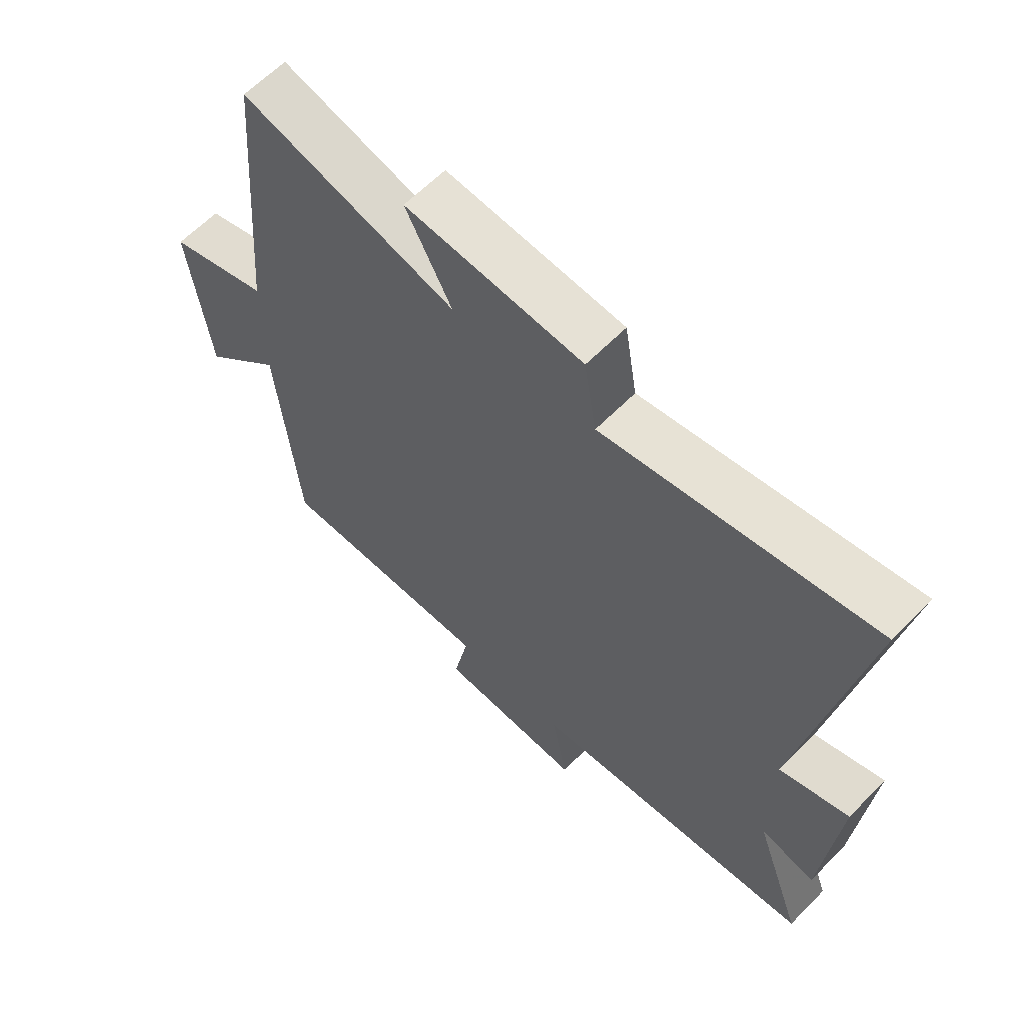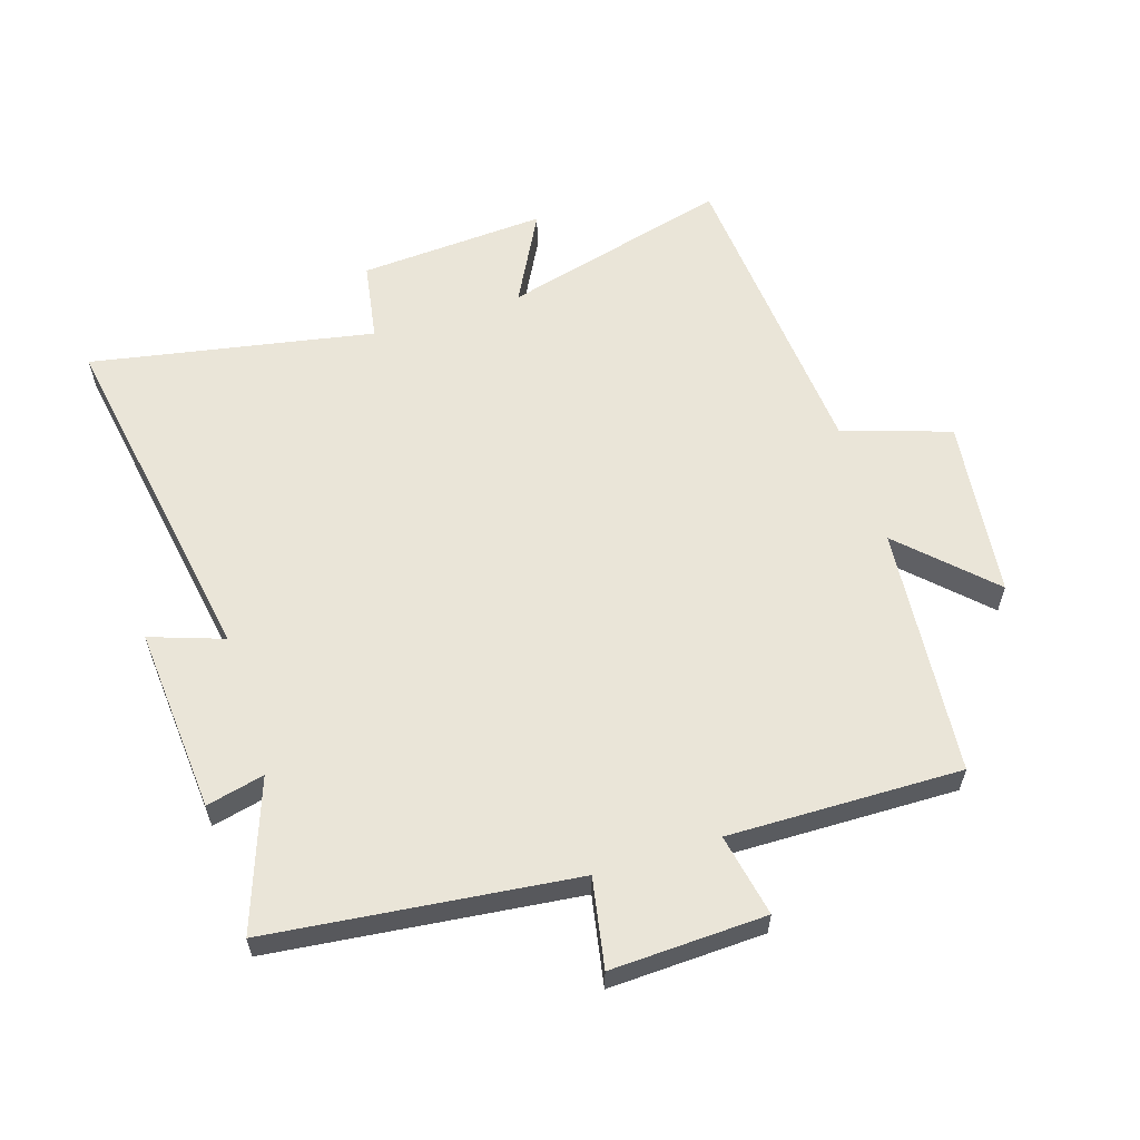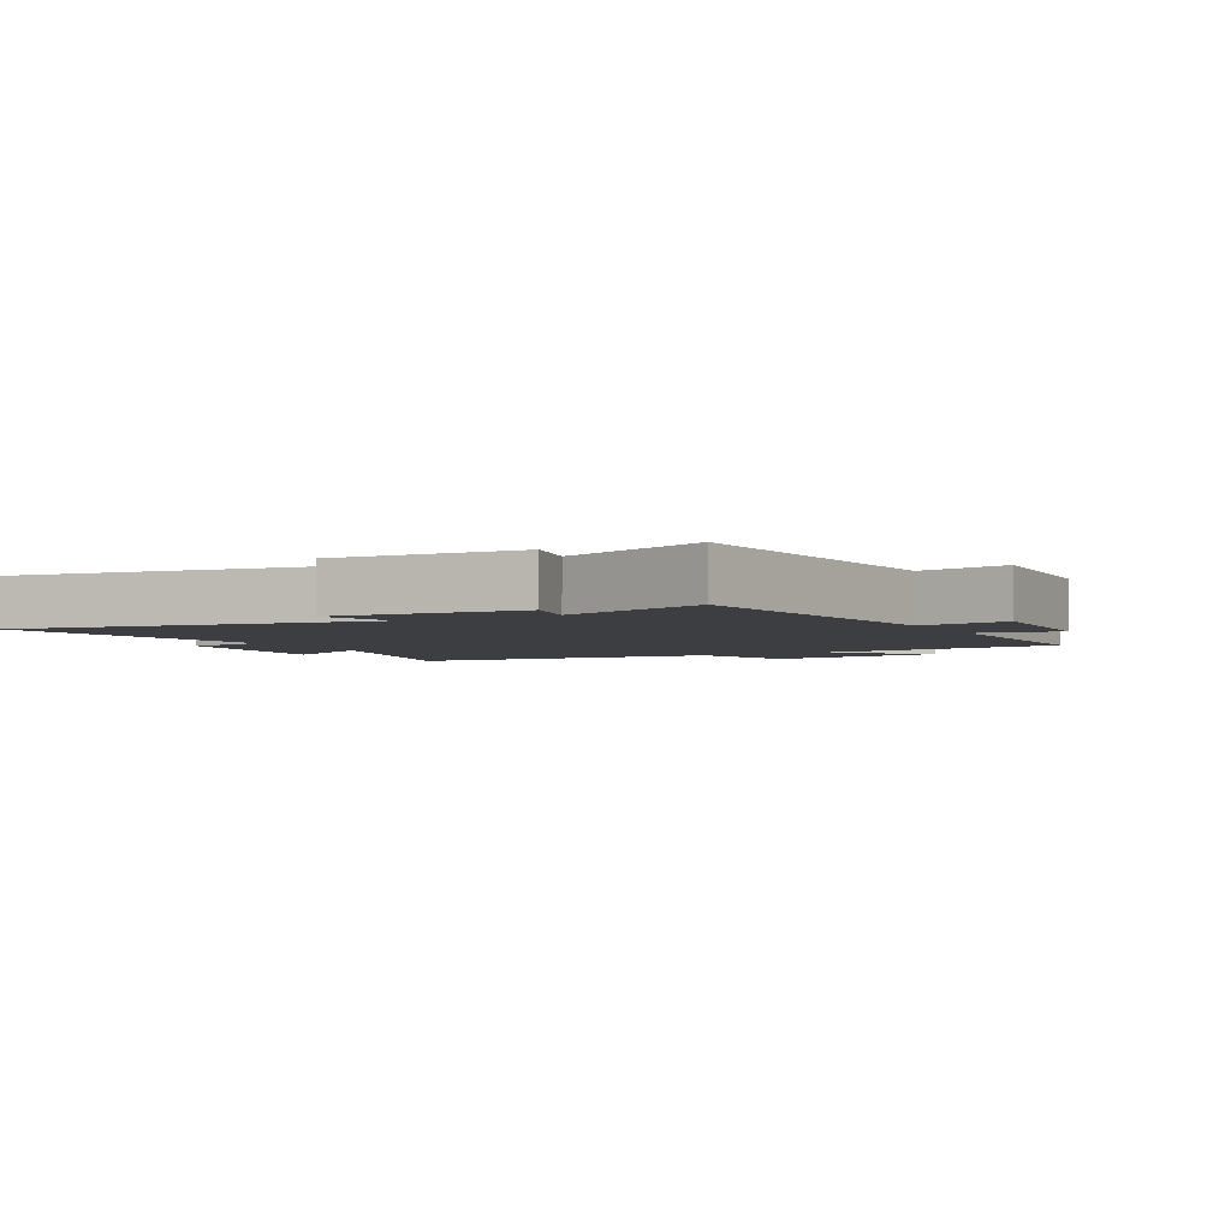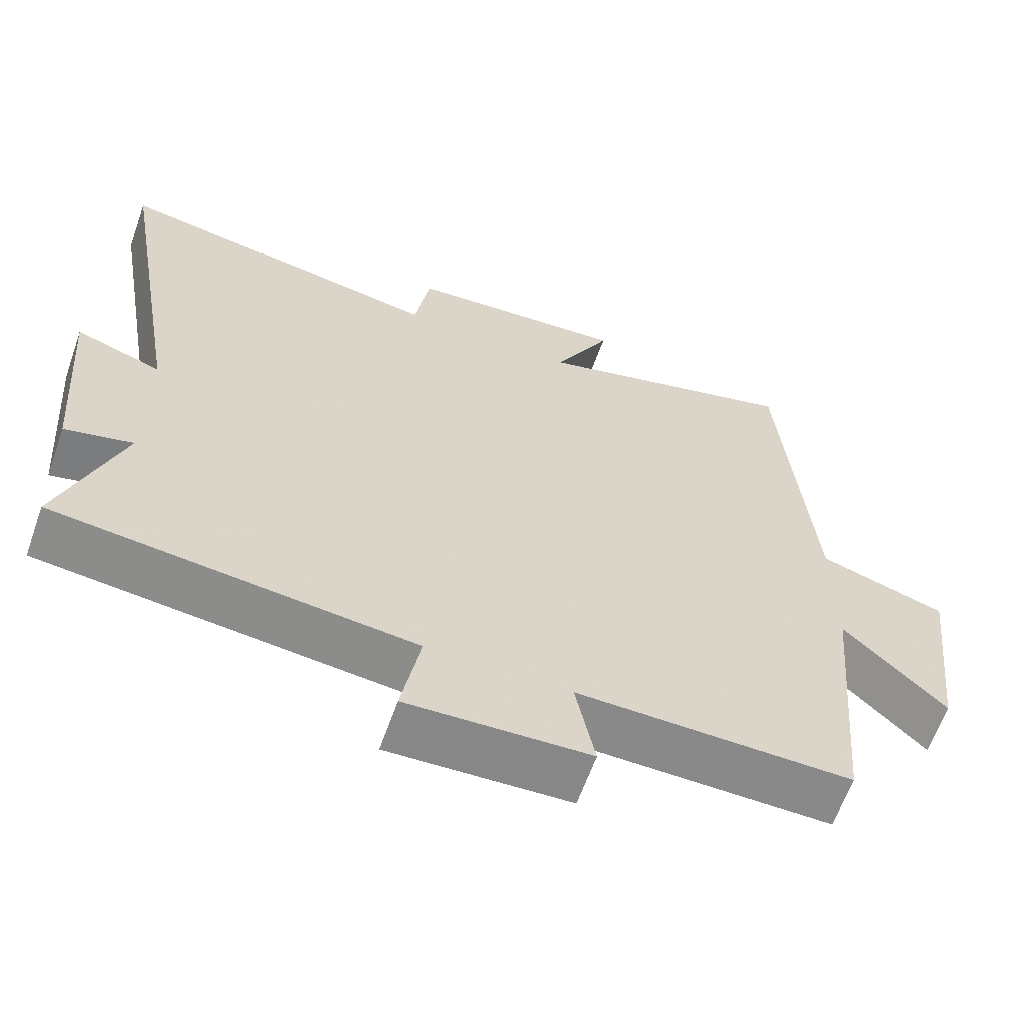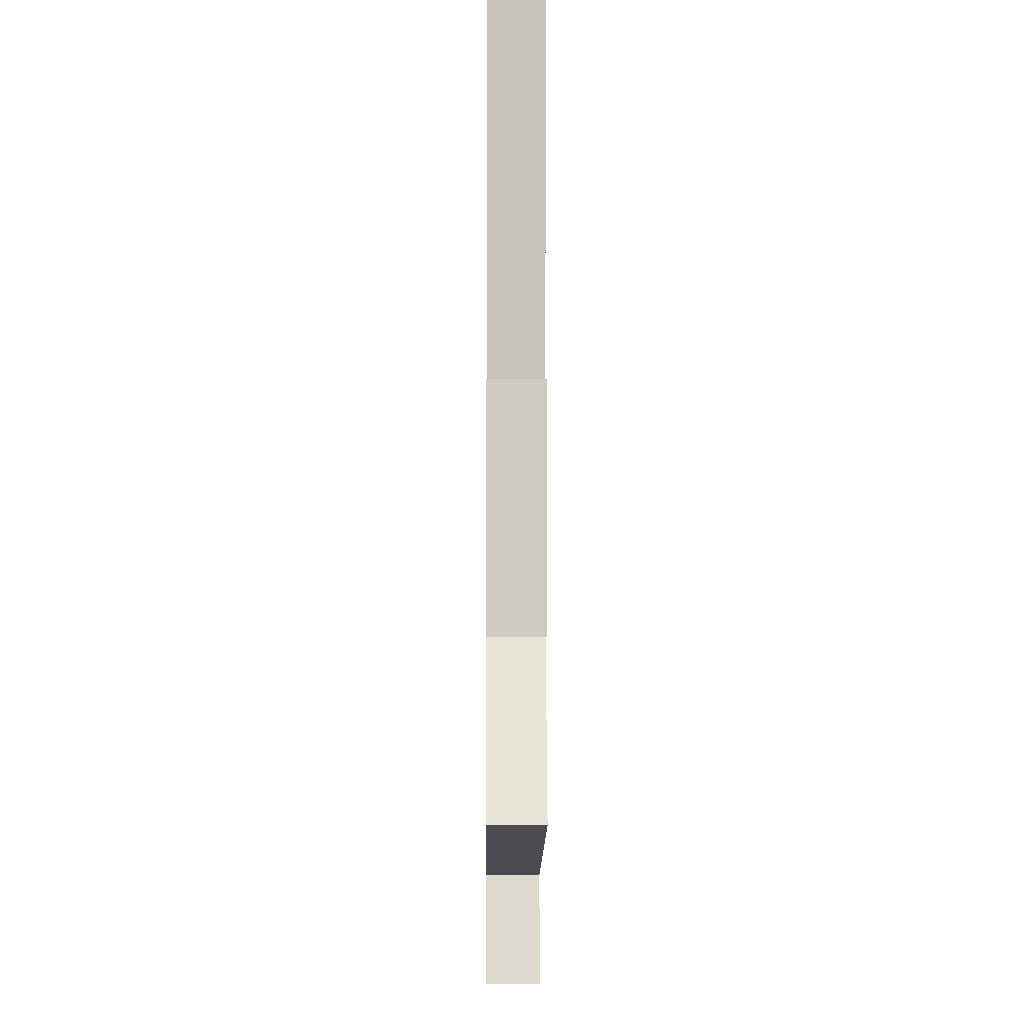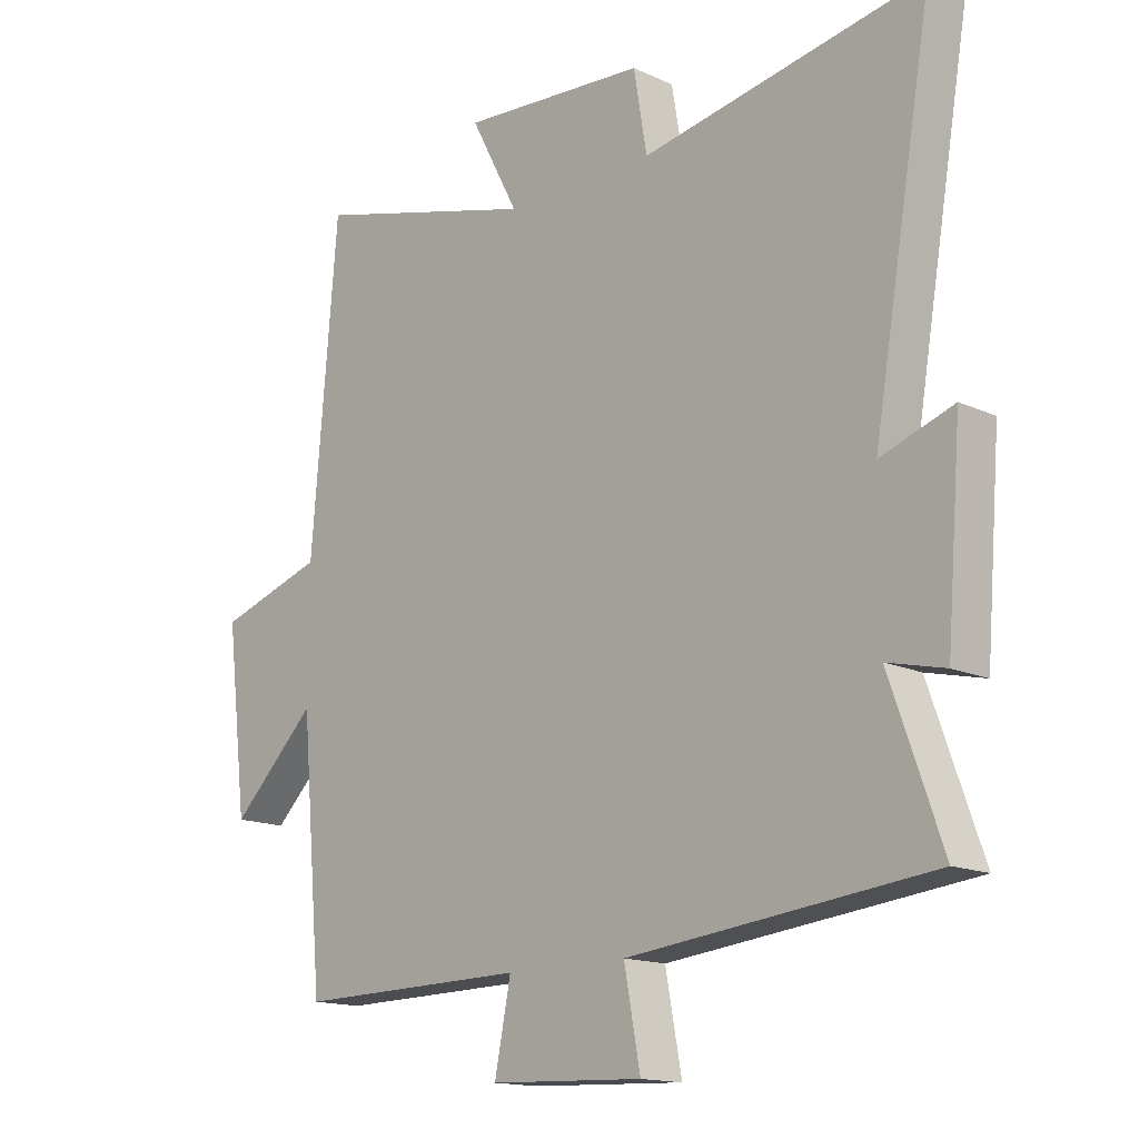
<metadata>
{"format":"obj","ext":"obj","renderer":"f3d","projection":"perspective","resolution":1024,"background":"white","views":[{"elev":62.6,"azim":44.3,"up":"+Z"},{"elev":59.4,"azim":162.5,"up":"+Y"},{"elev":-3.6,"azim":118.5,"up":"+Y"},{"elev":-62.9,"azim":160.5,"up":"+Z"},{"elev":-8.4,"azim":89.5,"up":"+Z"},{"elev":-15.1,"azim":45.5,"up":"+Z"}]}
</metadata>
<code>
v 0.596 0.07 0.583
v 0.5 0.07 0.023
v 0.616 0.07 0.063
v 0.592 0.07 -0.233
v 0.5 0.07 -0.211
v 0.583 0.07 -0.446
v 0.099 0.07 -0.5
v 0.125 0.07 -0.641
v -0.121 0.07 -0.631
v -0.095 0.07 -0.5
v -0.465 0.07 -0.506
v -0.5 0.07 -0.108
v -0.637 0.07 -0.243
v -0.671 0.07 0.043
v -0.5 0.07 0.098
v -0.458 0.07 0.597
v -0.096 0.07 0.5
v -0.173 0.07 0.647
v 0.125 0.07 0.627
v 0.146 0.07 0.5
v 0.596 0 0.583
v 0.5 0 0.023
v 0.616 0 0.063
v 0.592 0 -0.233
v 0.5 0 -0.211
v 0.583 0 -0.446
v 0.099 0 -0.5
v 0.125 0 -0.641
v -0.121 0 -0.631
v -0.095 0 -0.5
v -0.465 0 -0.506
v -0.5 0 -0.108
v -0.637 0 -0.243
v -0.671 0 0.043
v -0.5 0 0.098
v -0.458 0 0.597
v -0.096 0 0.5
v -0.173 0 0.647
v 0.125 0 0.627
v 0.146 0 0.5
f 17 18 19 20
f 15 16 17
f 15 17 20
f 12 13 14 15
f 20 1 2
f 15 20 2
f 12 15 2
f 11 12 2
f 10 11 2
f 7 8 9 10
f 5 6 7 10
f 2 3 4 5
f 2 5 10
f 40 39 38 37
f 37 36 35
f 40 37 35
f 35 34 33 32
f 22 21 40
f 22 40 35
f 22 35 32
f 22 32 31
f 22 31 30
f 30 29 28 27
f 30 27 26 25
f 25 24 23 22
f 30 25 22
f 1 21 22 2
f 2 22 23 3
f 3 23 24 4
f 4 24 25 5
f 5 25 26 6
f 6 26 27 7
f 7 27 28 8
f 8 28 29 9
f 9 29 30 10
f 10 30 31 11
f 11 31 32 12
f 12 32 33 13
f 13 33 34 14
f 14 34 35 15
f 15 35 36 16
f 16 36 37 17
f 17 37 38 18
f 18 38 39 19
f 19 39 40 20
f 20 40 21 1

</code>
